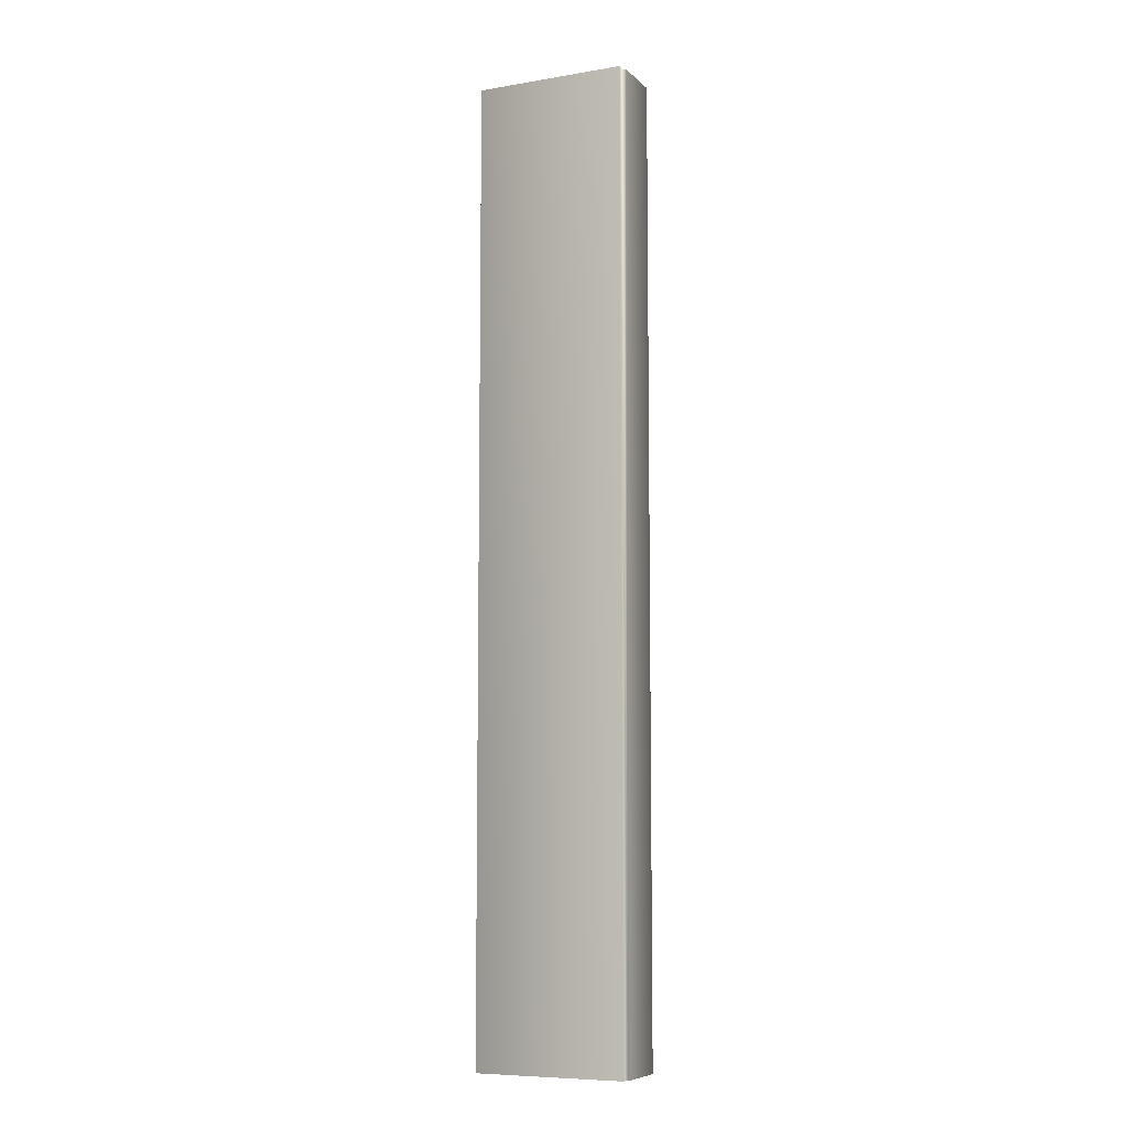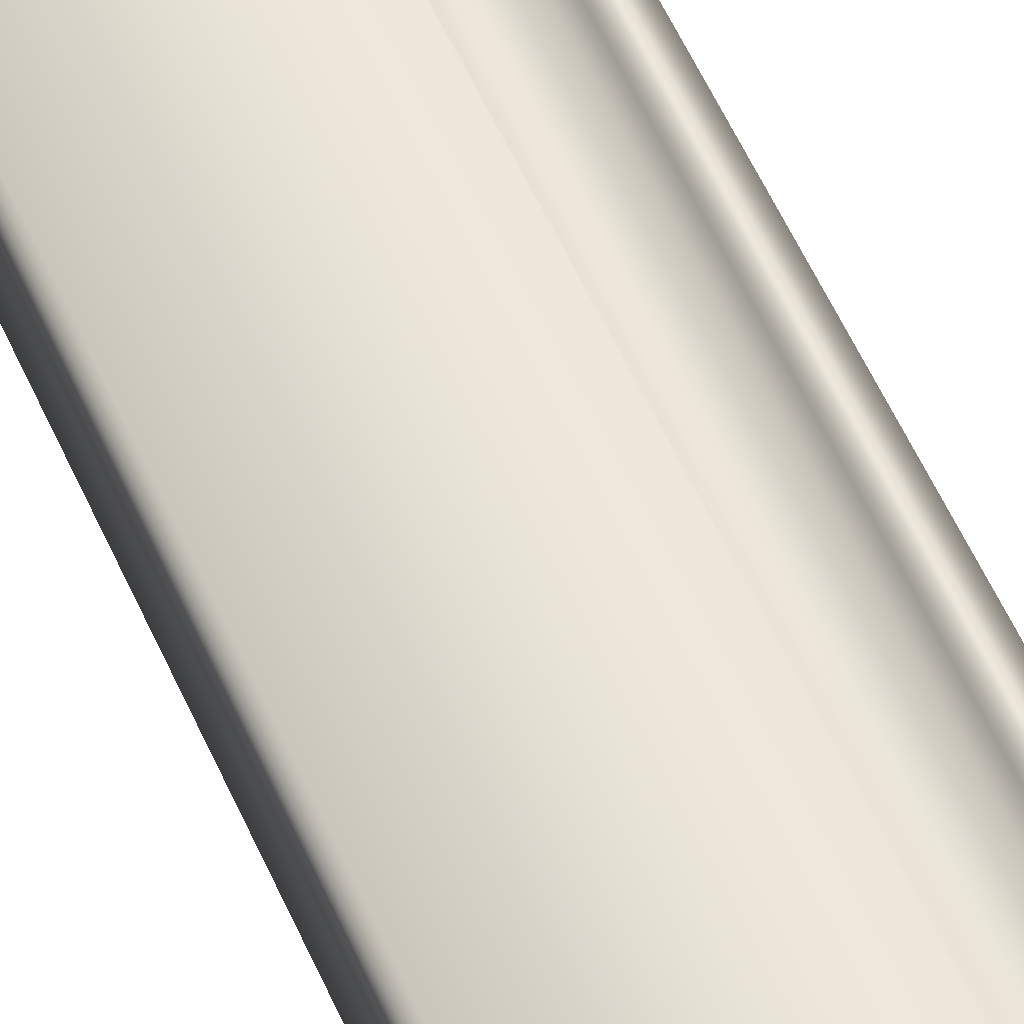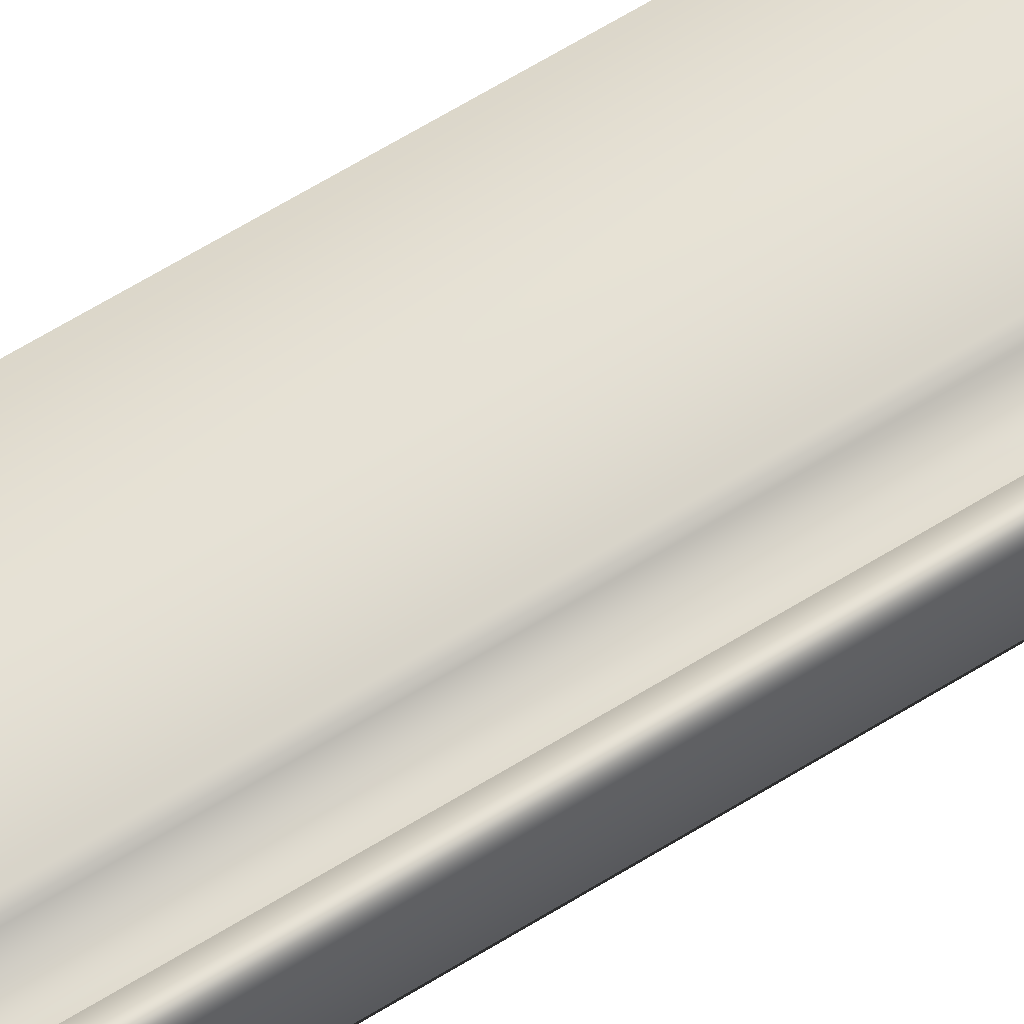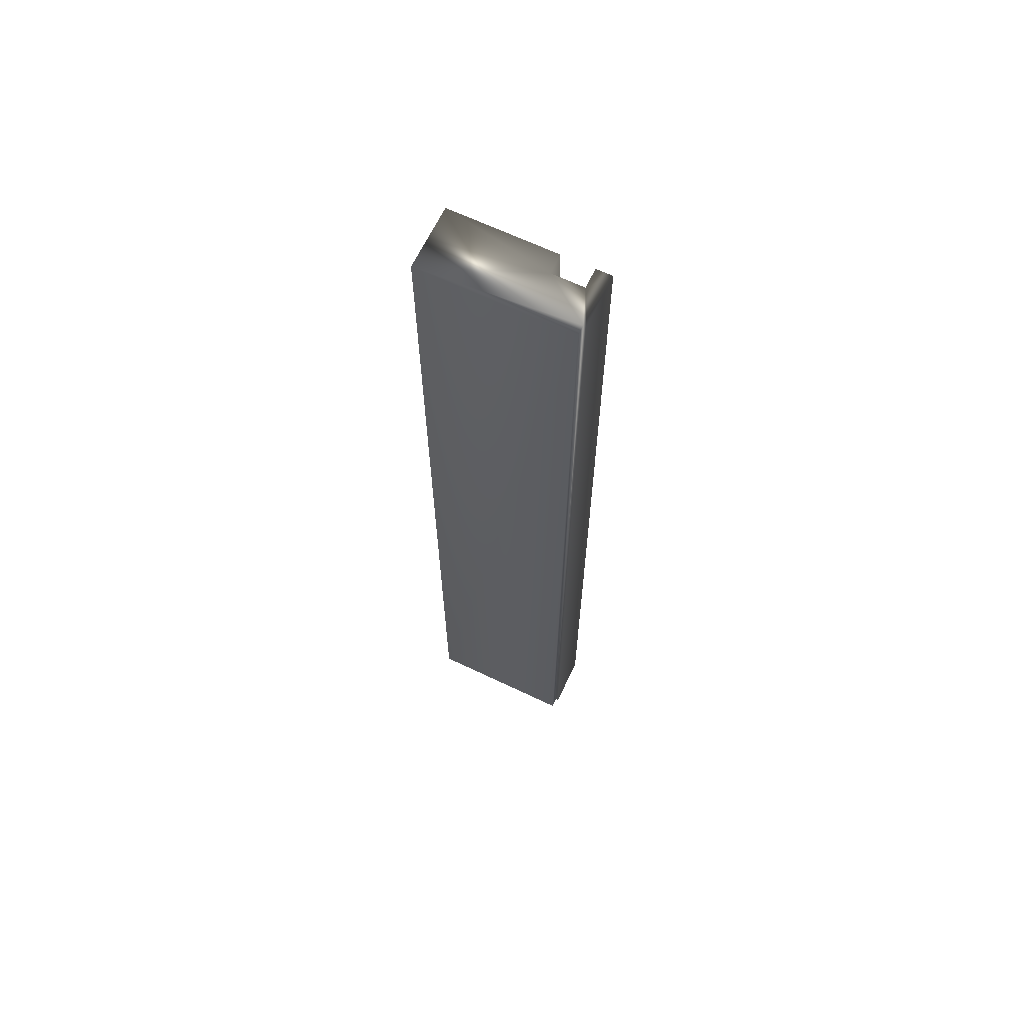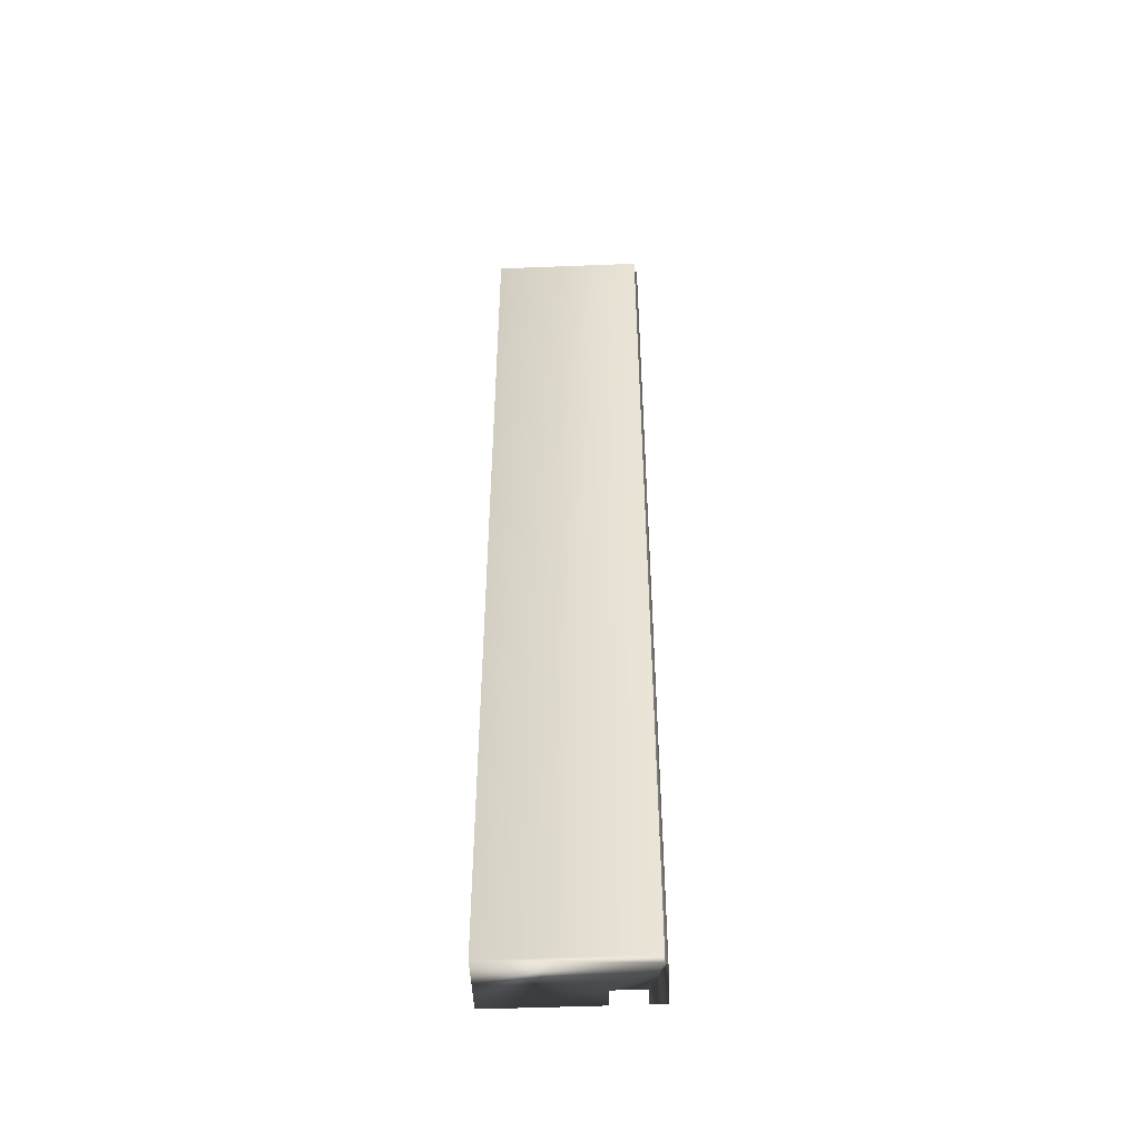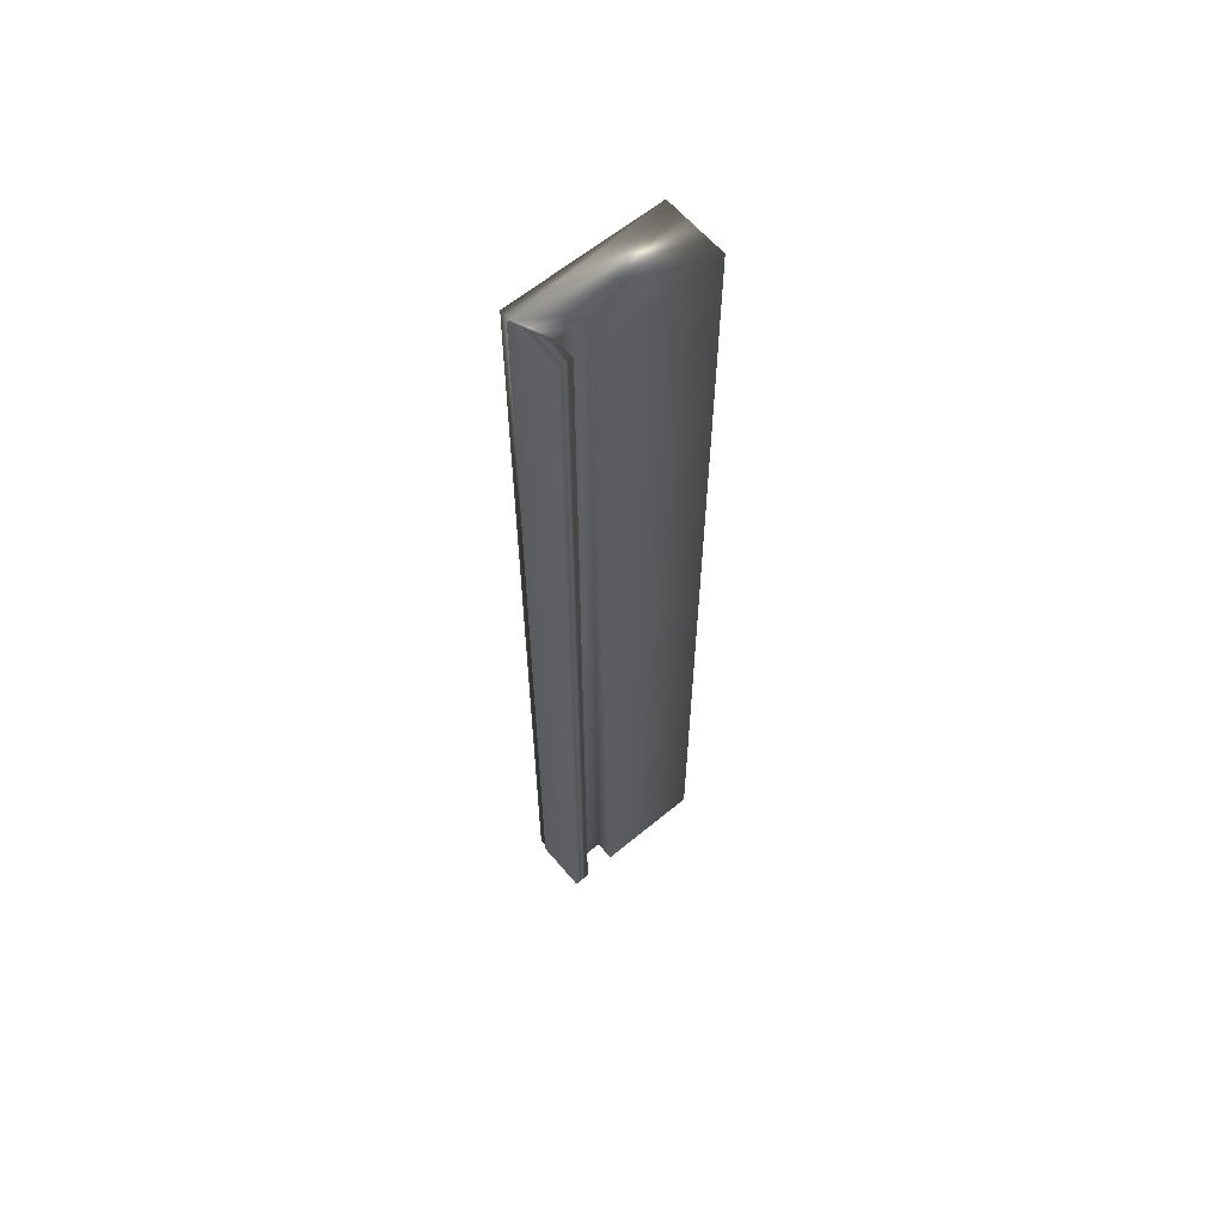
<metadata>
{"format":"obj","ext":"obj","renderer":"f3d","projection":"perspective","resolution":1024,"background":"white","views":[{"elev":-8.0,"azim":24.7,"up":"+Z"},{"elev":52.4,"azim":-22.7,"up":"+Y"},{"elev":67.6,"azim":58.7,"up":"+Y"},{"elev":65.8,"azim":25.6,"up":"+Z"},{"elev":-48.3,"azim":2.5,"up":"+Z"},{"elev":61.7,"azim":139.9,"up":"+Z"}]}
</metadata>
<code>
v 51.77 2.604 57.84
v 51.77 2.604 54.05
v 51.71 2.604 57.84
v 51.71 2.604 54.05
v 51.71 2.526 57.84
v 51.71 2.526 54.05
v 51.58 2.526 57.84
v 51.58 2.526 54.05
v 51.58 2.604 57.84
v 51.58 2.604 54.05
v 51.16 2.604 57.84
v 51.16 2.604 54.05
v 51.16 2.354 57.84
v 51.16 2.354 54.05
v 51.76 2.354 57.84
v 51.76 2.354 54.05
v 51.77 2.396 54.05
v 51.76 2.396 54.05
v 51.76 2.396 57.84
v 51.77 2.396 57.84
f 1 2 3
f 3 2 4
f 5 3 6
f 6 3 4
f 5 6 7
f 7 6 8
f 9 7 10
f 10 7 8
f 9 10 11
f 11 10 12
f 13 11 14
f 14 11 12
f 13 14 15
f 15 14 16
f 2 17 6
f 6 17 18
f 6 18 8
f 8 18 14
f 8 14 12
f 18 16 14
f 12 10 8
f 6 4 2
f 19 15 18
f 18 15 16
f 1 20 2
f 2 20 17
f 19 20 5
f 5 20 1
f 5 1 3
f 5 7 19
f 19 7 13
f 19 13 15
f 9 11 7
f 7 11 13
f 19 18 20
f 20 18 17

</code>
